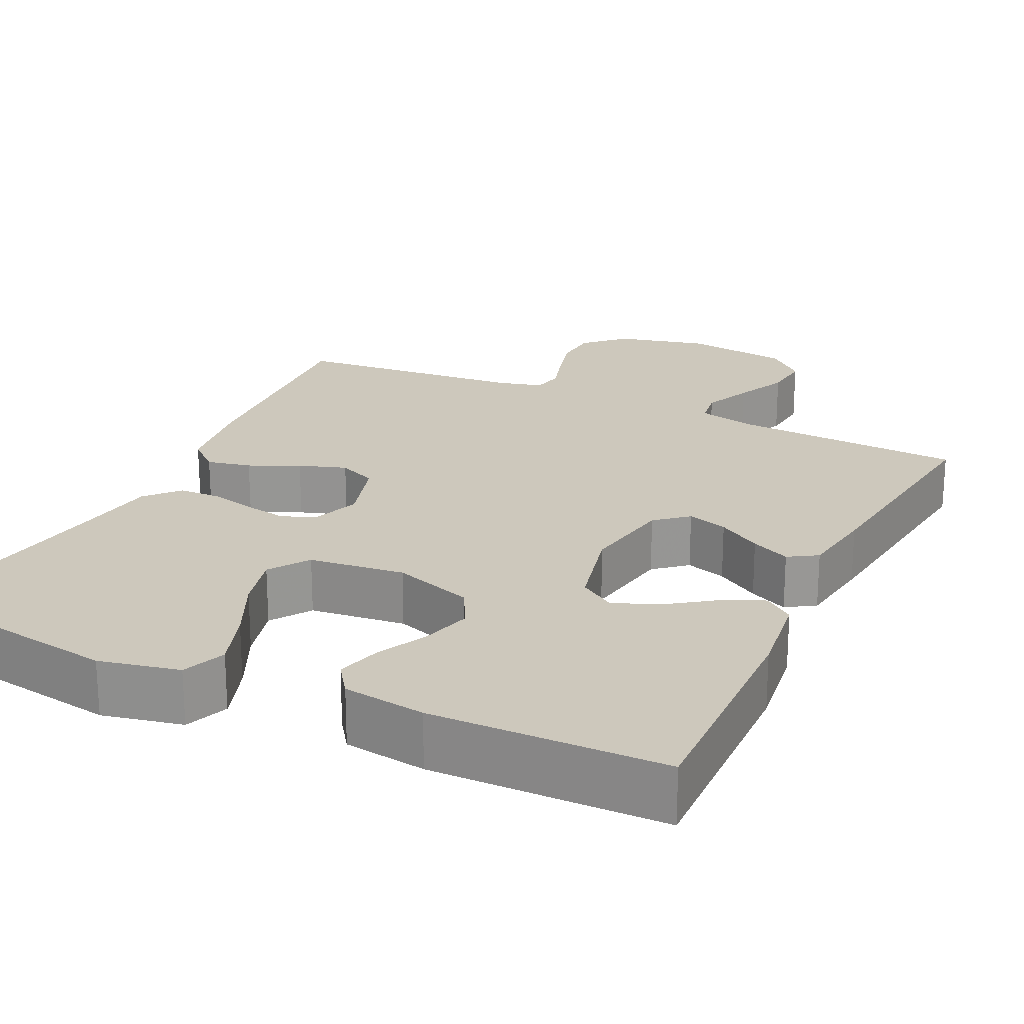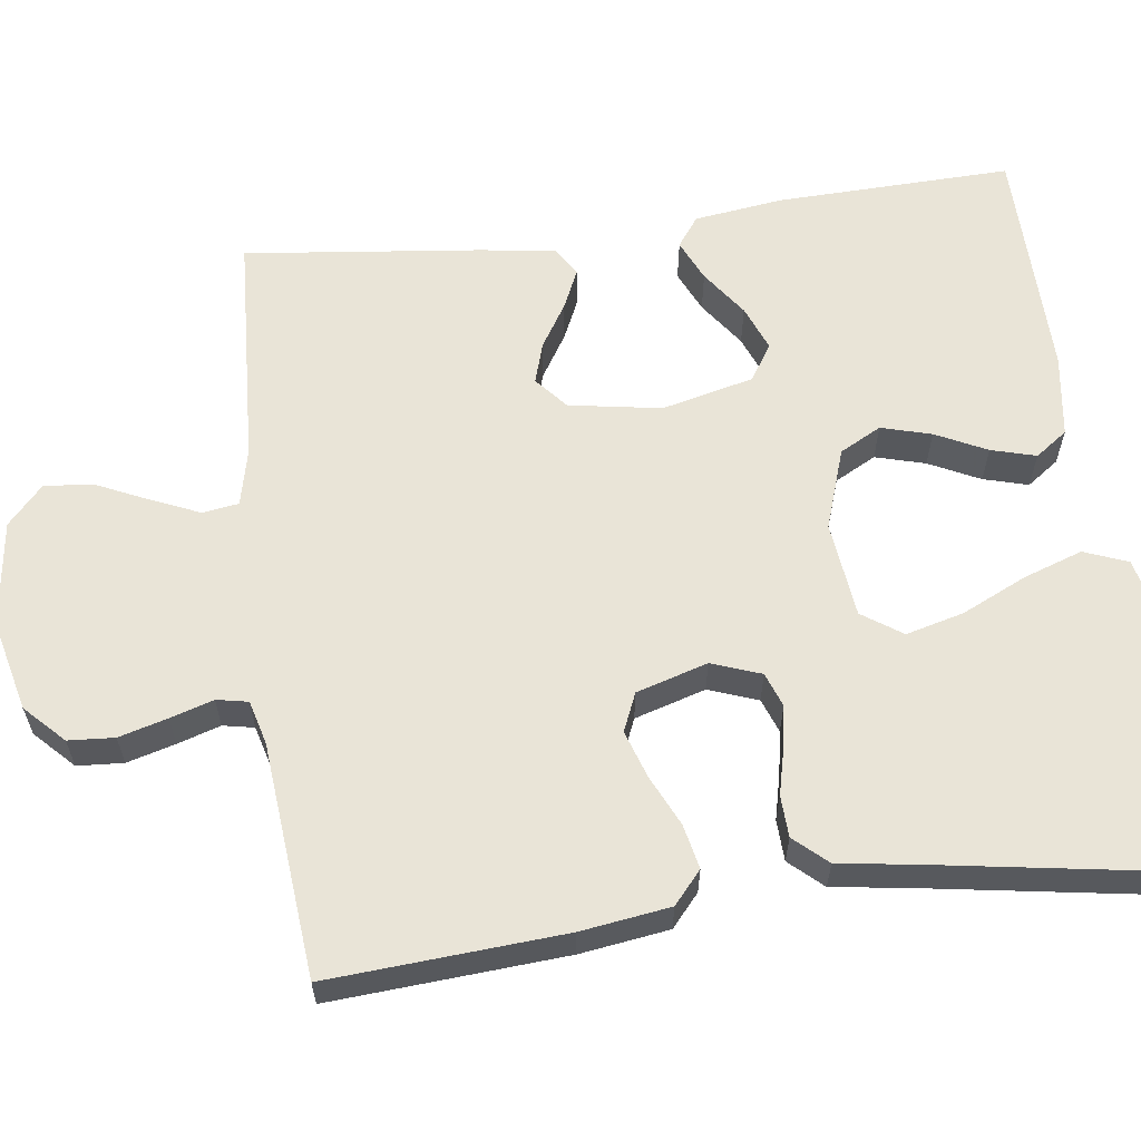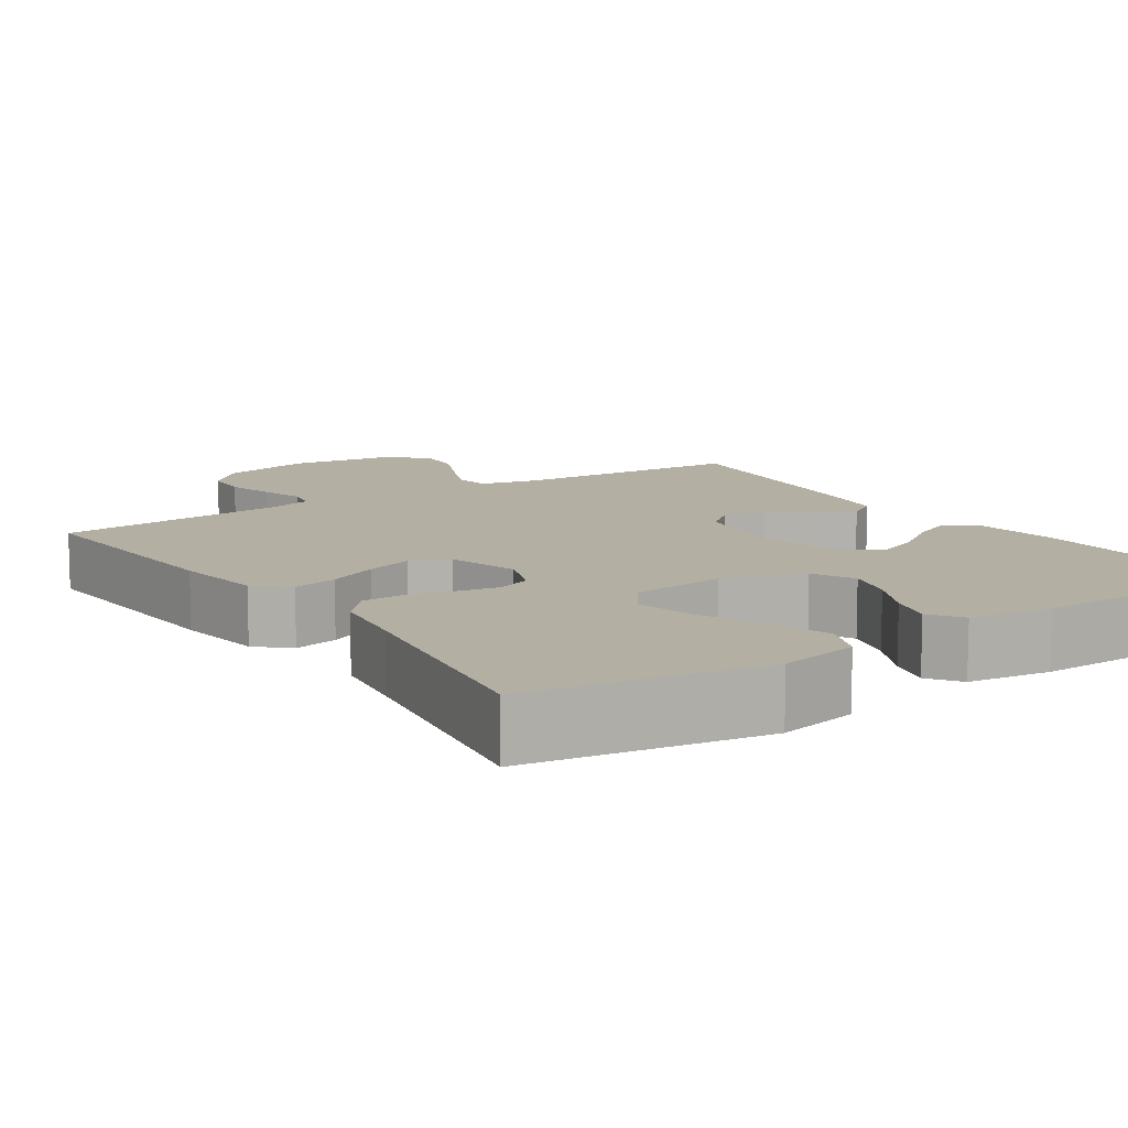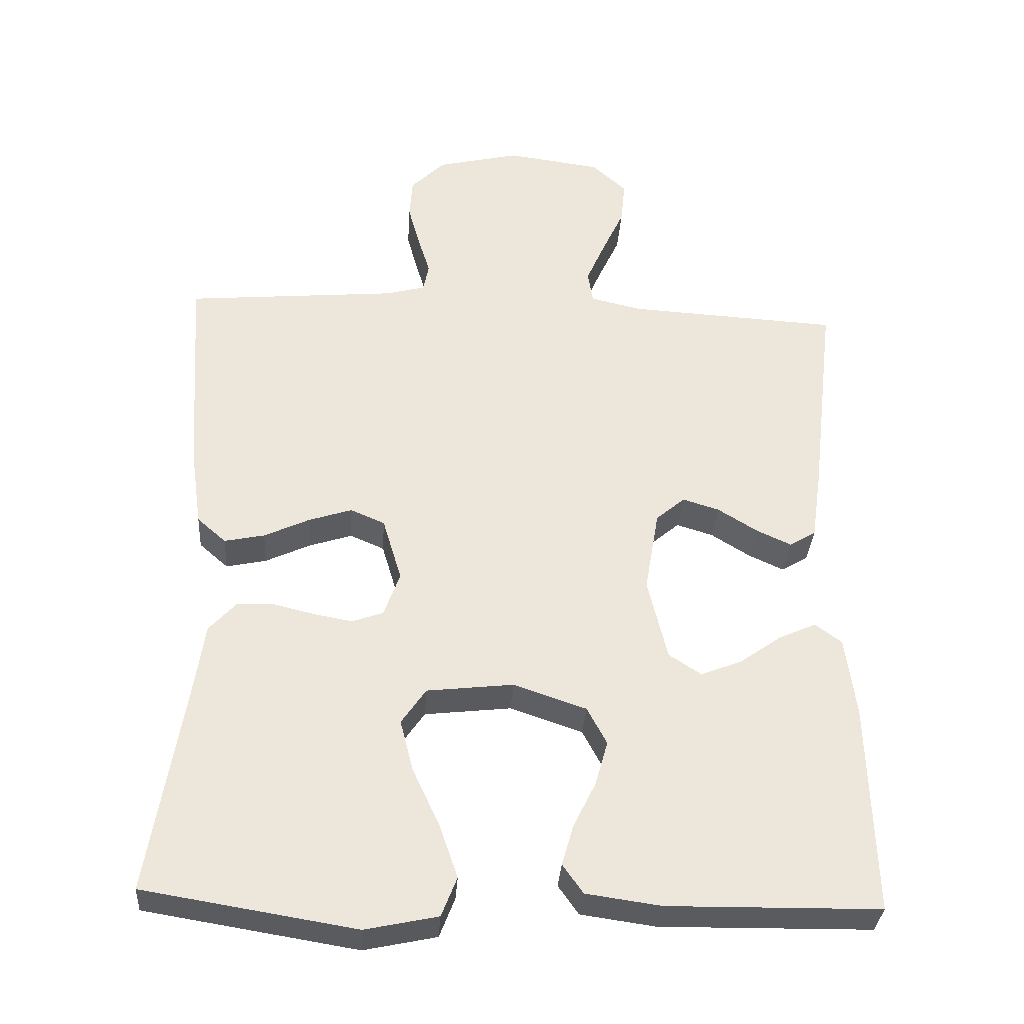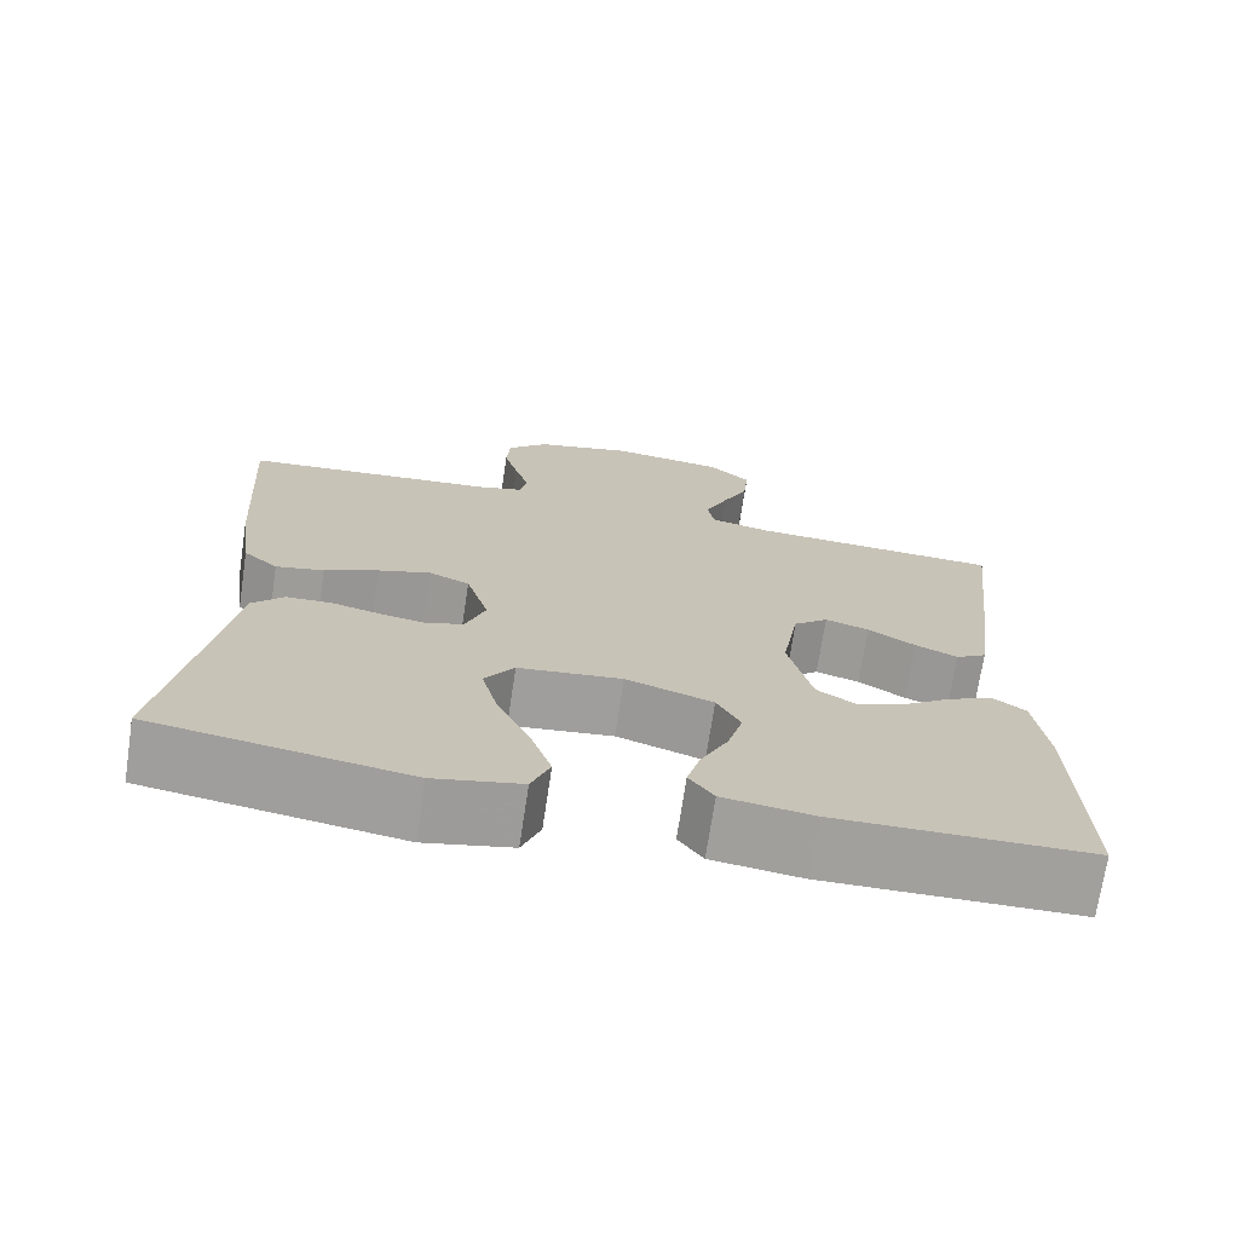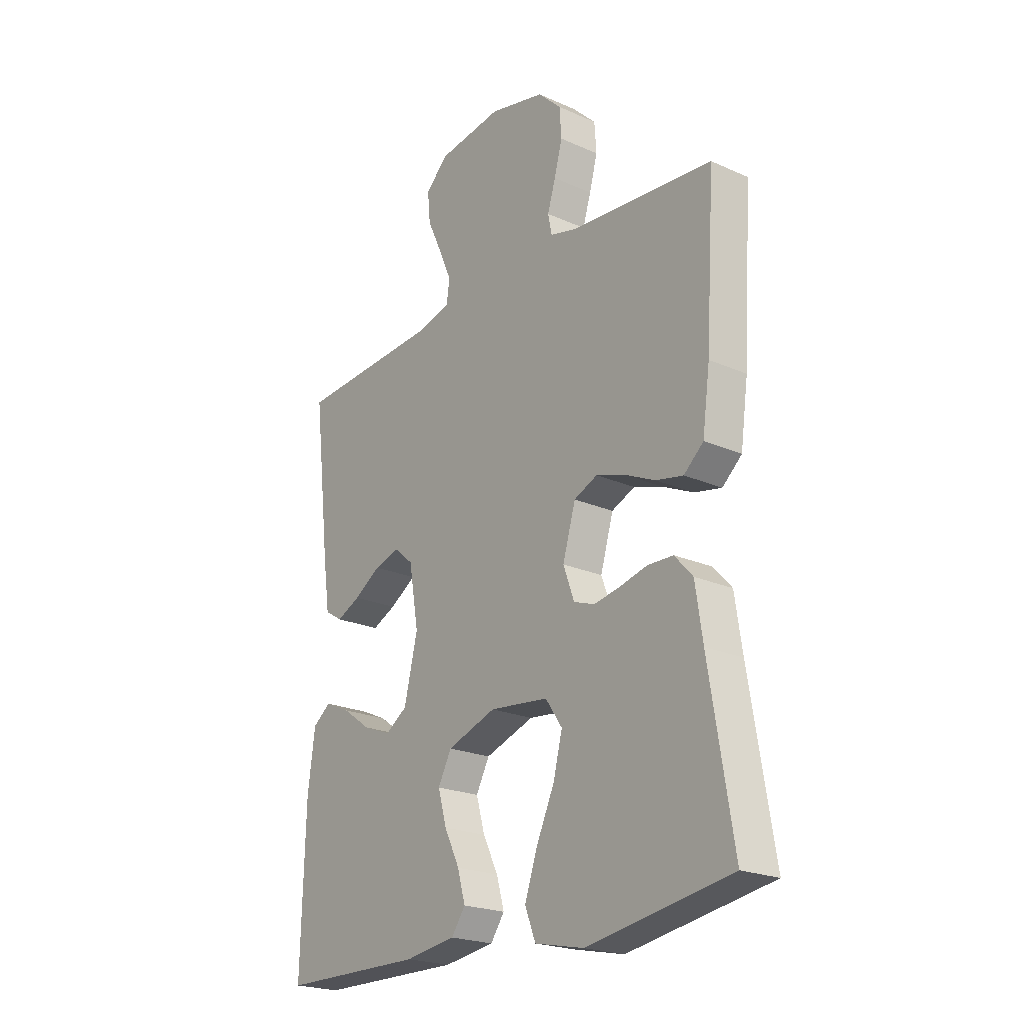
<metadata>
{"format":"obj","ext":"obj","renderer":"f3d","projection":"perspective","resolution":1024,"background":"white","views":[{"elev":22.2,"azim":-154.5,"up":"+Y"},{"elev":61.0,"azim":82.4,"up":"+Y"},{"elev":11.1,"azim":146.3,"up":"+Y"},{"elev":-33.6,"azim":176.2,"up":"+Z"},{"elev":-71.6,"azim":171.4,"up":"+Z"},{"elev":-22.2,"azim":52.4,"up":"+Z"}]}
</metadata>
<code>
v -0.5 0.07 0.5
v -0.2 0.07 0.517
v -0.127 0.07 0.534
v -0.12 0.07 0.58
v -0.147 0.07 0.642
v -0.178 0.07 0.709
v -0.184 0.07 0.771
v -0.135 0.07 0.816
v 0 0.07 0.834
v 0.117 0.07 0.806
v 0.166 0.07 0.758
v 0.17 0.07 0.699
v 0.153 0.07 0.637
v 0.136 0.07 0.582
v 0.144 0.07 0.542
v 0.2 0.07 0.527
v 0.5 0.07 0.5
v 0.48 0.07 0.2
v 0.464 0.07 0.086
v 0.423 0.07 0.05
v 0.366 0.07 0.062
v 0.302 0.07 0.092
v 0.241 0.07 0.112
v 0.192 0.07 0.091
v 0.165 0.07 0
v 0.188 0.07 -0.063
v 0.232 0.07 -0.079
v 0.287 0.07 -0.069
v 0.345 0.07 -0.055
v 0.398 0.07 -0.057
v 0.436 0.07 -0.099
v 0.451 0.07 -0.2
v 0.5 0.07 -0.5
v 0.2 0.07 -0.549
v 0.097 0.07 -0.527
v 0.075 0.07 -0.471
v 0.101 0.07 -0.395
v 0.139 0.07 -0.313
v 0.158 0.07 -0.239
v 0.123 0.07 -0.188
v 0 0.07 -0.174
v -0.103 0.07 -0.209
v -0.131 0.07 -0.262
v -0.113 0.07 -0.326
v -0.081 0.07 -0.391
v -0.065 0.07 -0.448
v -0.094 0.07 -0.489
v -0.2 0.07 -0.504
v -0.5 0.07 -0.5
v -0.492 0.07 -0.2
v -0.477 0.07 -0.086
v -0.439 0.07 -0.058
v -0.386 0.07 -0.082
v -0.327 0.07 -0.124
v -0.269 0.07 -0.147
v -0.223 0.07 -0.117
v -0.195 0.07 0
v -0.215 0.07 0.118
v -0.256 0.07 0.153
v -0.308 0.07 0.137
v -0.364 0.07 0.102
v -0.414 0.07 0.079
v -0.451 0.07 0.102
v -0.465 0.07 0.2
v -0.5 0 0.5
v -0.2 0 0.517
v -0.127 0 0.534
v -0.12 0 0.58
v -0.147 0 0.642
v -0.178 0 0.709
v -0.184 0 0.771
v -0.135 0 0.816
v 0 0 0.834
v 0.117 0 0.806
v 0.166 0 0.758
v 0.17 0 0.699
v 0.153 0 0.637
v 0.136 0 0.582
v 0.144 0 0.542
v 0.2 0 0.527
v 0.5 0 0.5
v 0.48 0 0.2
v 0.464 0 0.086
v 0.423 0 0.05
v 0.366 0 0.062
v 0.302 0 0.092
v 0.241 0 0.112
v 0.192 0 0.091
v 0.165 0 0
v 0.188 0 -0.063
v 0.232 0 -0.079
v 0.287 0 -0.069
v 0.345 0 -0.055
v 0.398 0 -0.057
v 0.436 0 -0.099
v 0.451 0 -0.2
v 0.5 0 -0.5
v 0.2 0 -0.549
v 0.097 0 -0.527
v 0.075 0 -0.471
v 0.101 0 -0.395
v 0.139 0 -0.313
v 0.158 0 -0.239
v 0.123 0 -0.188
v 0 0 -0.174
v -0.103 0 -0.209
v -0.131 0 -0.262
v -0.113 0 -0.326
v -0.081 0 -0.391
v -0.065 0 -0.448
v -0.094 0 -0.489
v -0.2 0 -0.504
v -0.5 0 -0.5
v -0.492 0 -0.2
v -0.477 0 -0.086
v -0.439 0 -0.058
v -0.386 0 -0.082
v -0.327 0 -0.124
v -0.269 0 -0.147
v -0.223 0 -0.117
v -0.195 0 0
v -0.215 0 0.118
v -0.256 0 0.153
v -0.308 0 0.137
v -0.364 0 0.102
v -0.414 0 0.079
v -0.451 0 0.102
v -0.465 0 0.2
f 64 1 2
f 63 64 2
f 62 63 2
f 61 62 2
f 60 61 2
f 59 60 2 3
f 58 59 3
f 57 58 3
f 52 53 54
f 51 52 54
f 50 51 54
f 49 50 54
f 48 49 54
f 47 48 54
f 46 47 54
f 45 46 54
f 44 45 54
f 43 44 54 55
f 42 43 55 56
f 36 37 38
f 35 36 38
f 34 35 38
f 33 34 38
f 32 33 38
f 32 38 39
f 31 32 39
f 30 31 39
f 29 30 39
f 28 29 39
f 27 28 39 40
f 20 21 22
f 19 20 22
f 18 19 22
f 17 18 22
f 16 17 22
f 15 16 22 23
f 12 13 14
f 11 12 14
f 10 11 14
f 9 10 14
f 8 9 14
f 7 8 14
f 6 7 14
f 5 6 14
f 4 5 14 15
f 15 23 24
f 4 15 24
f 3 4 24
f 57 3 24
f 57 24 25
f 56 57 25
f 42 56 25
f 41 42 25
f 26 27 40 41
f 25 26 41
f 66 65 128
f 66 128 127
f 66 127 126
f 66 126 125
f 66 125 124
f 67 66 124 123
f 67 123 122
f 67 122 121
f 118 117 116
f 118 116 115
f 118 115 114
f 118 114 113
f 118 113 112
f 118 112 111
f 118 111 110
f 118 110 109
f 118 109 108
f 119 118 108 107
f 120 119 107 106
f 102 101 100
f 102 100 99
f 102 99 98
f 102 98 97
f 102 97 96
f 103 102 96
f 103 96 95
f 103 95 94
f 103 94 93
f 103 93 92
f 104 103 92 91
f 86 85 84
f 86 84 83
f 86 83 82
f 86 82 81
f 86 81 80
f 87 86 80 79
f 78 77 76
f 78 76 75
f 78 75 74
f 78 74 73
f 78 73 72
f 78 72 71
f 78 71 70
f 78 70 69
f 79 78 69 68
f 88 87 79
f 88 79 68
f 88 68 67
f 88 67 121
f 89 88 121
f 89 121 120
f 89 120 106
f 89 106 105
f 105 104 91 90
f 105 90 89
f 1 65 66 2
f 2 66 67 3
f 3 67 68 4
f 4 68 69 5
f 5 69 70 6
f 6 70 71 7
f 7 71 72 8
f 8 72 73 9
f 9 73 74 10
f 10 74 75 11
f 11 75 76 12
f 12 76 77 13
f 13 77 78 14
f 14 78 79 15
f 15 79 80 16
f 16 80 81 17
f 17 81 82 18
f 18 82 83 19
f 19 83 84 20
f 20 84 85 21
f 21 85 86 22
f 22 86 87 23
f 23 87 88 24
f 24 88 89 25
f 25 89 90 26
f 26 90 91 27
f 27 91 92 28
f 28 92 93 29
f 29 93 94 30
f 30 94 95 31
f 31 95 96 32
f 32 96 97 33
f 33 97 98 34
f 34 98 99 35
f 35 99 100 36
f 36 100 101 37
f 37 101 102 38
f 38 102 103 39
f 39 103 104 40
f 40 104 105 41
f 41 105 106 42
f 42 106 107 43
f 43 107 108 44
f 44 108 109 45
f 45 109 110 46
f 46 110 111 47
f 47 111 112 48
f 48 112 113 49
f 49 113 114 50
f 50 114 115 51
f 51 115 116 52
f 52 116 117 53
f 53 117 118 54
f 54 118 119 55
f 55 119 120 56
f 56 120 121 57
f 57 121 122 58
f 58 122 123 59
f 59 123 124 60
f 60 124 125 61
f 61 125 126 62
f 62 126 127 63
f 63 127 128 64
f 64 128 65 1

</code>
